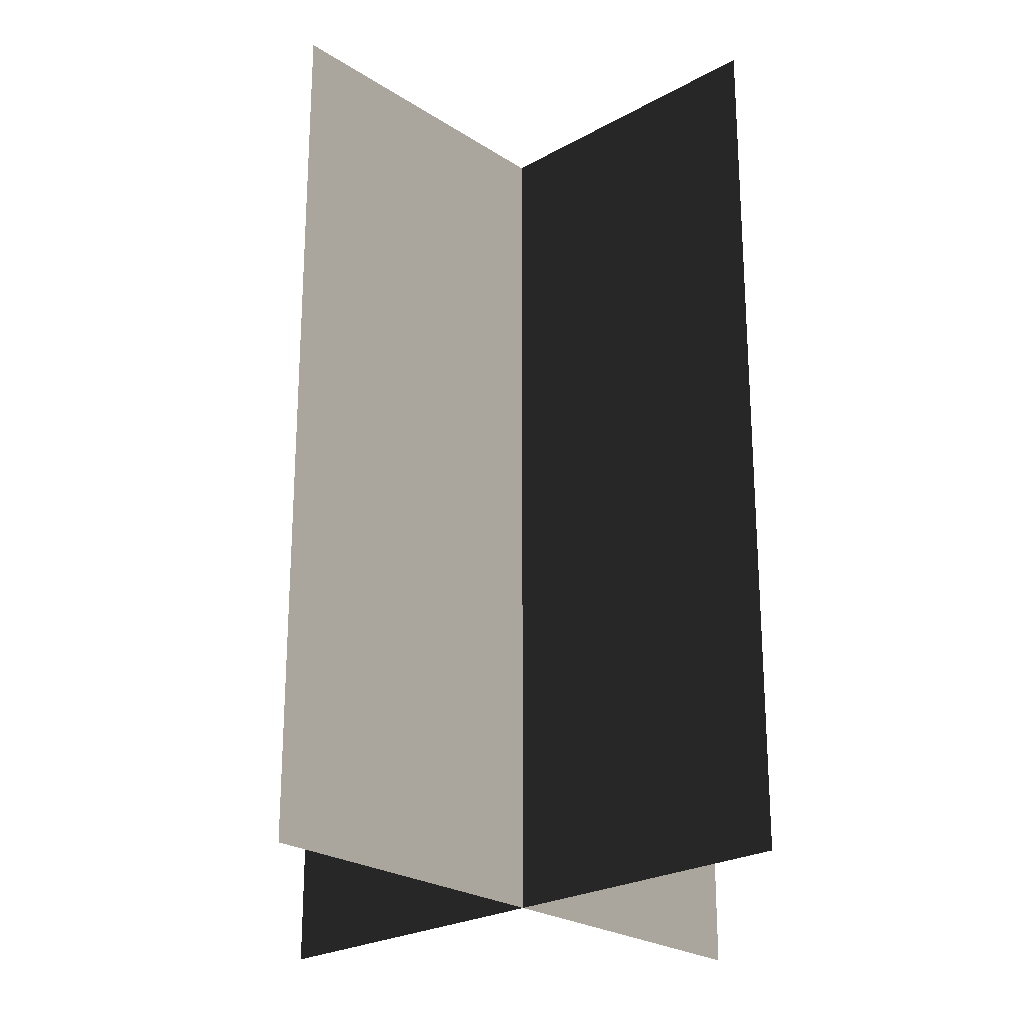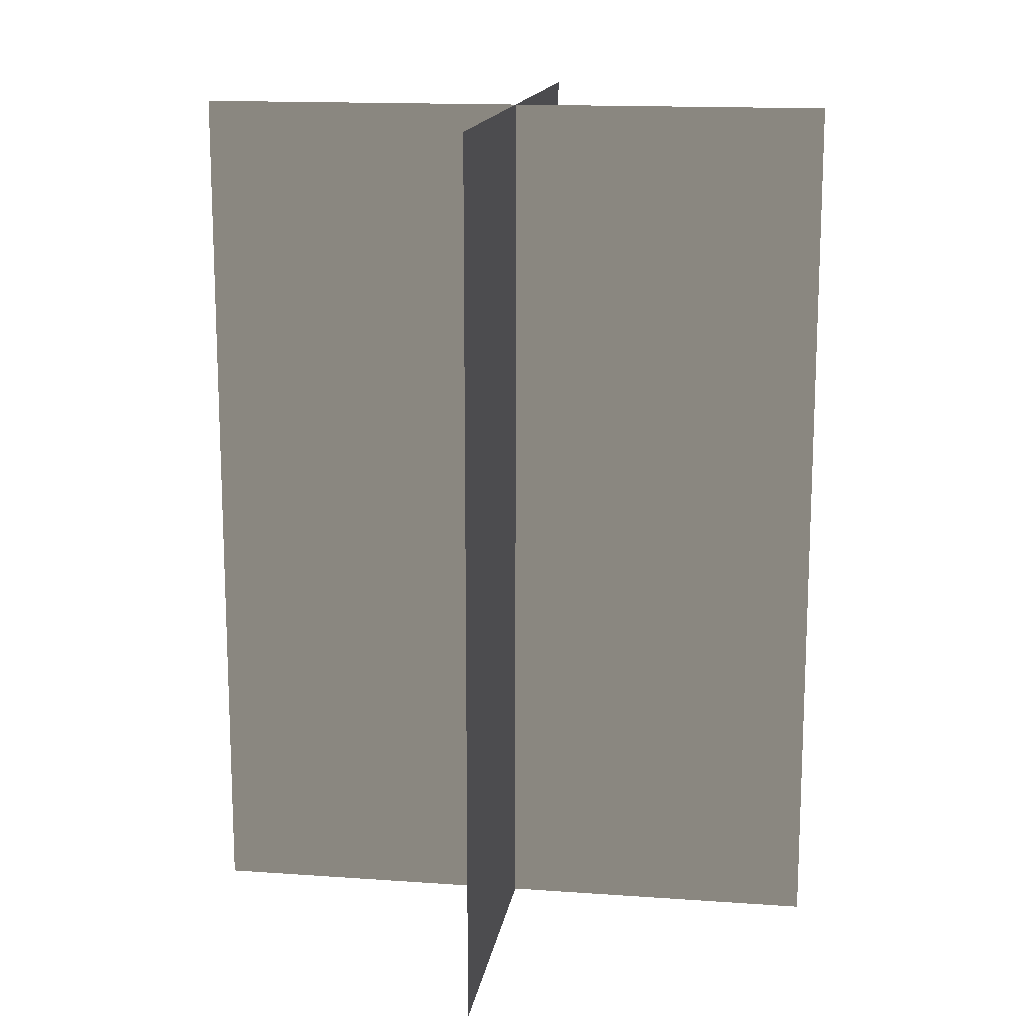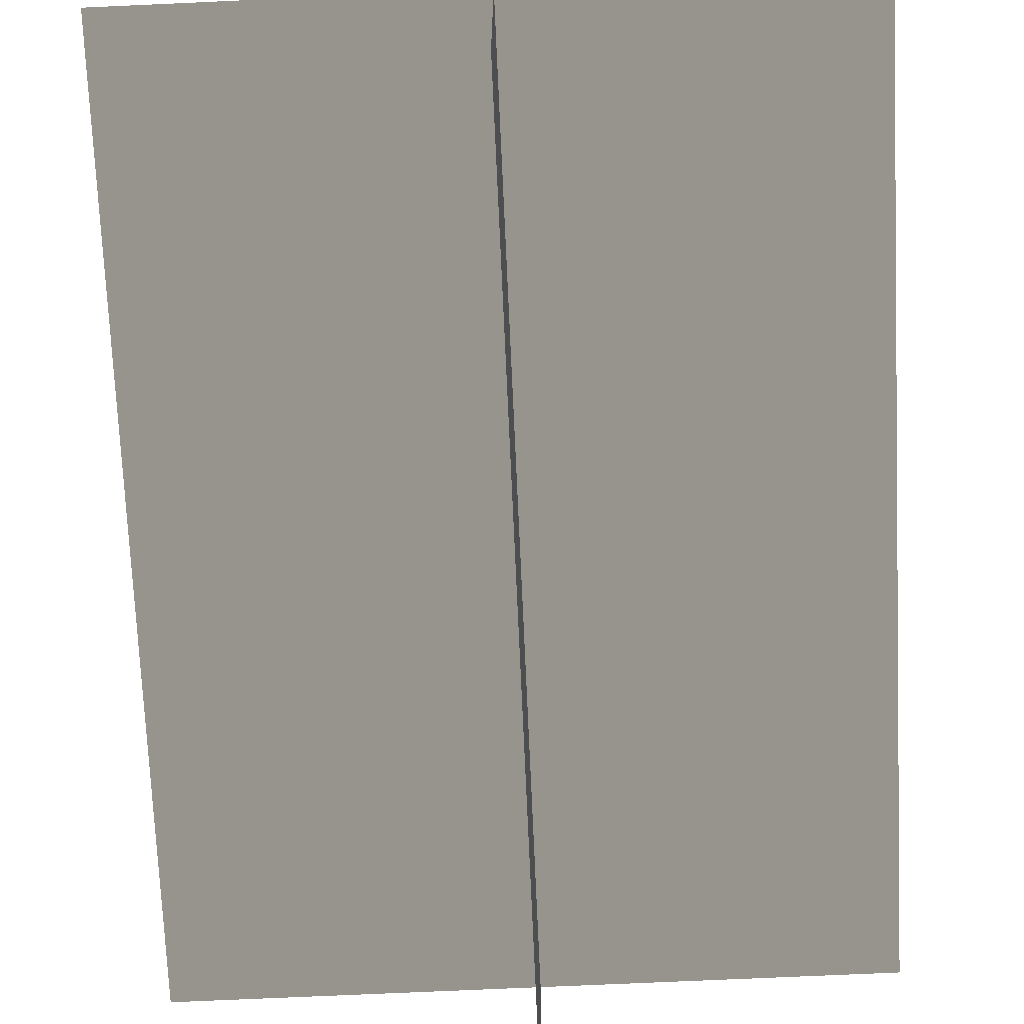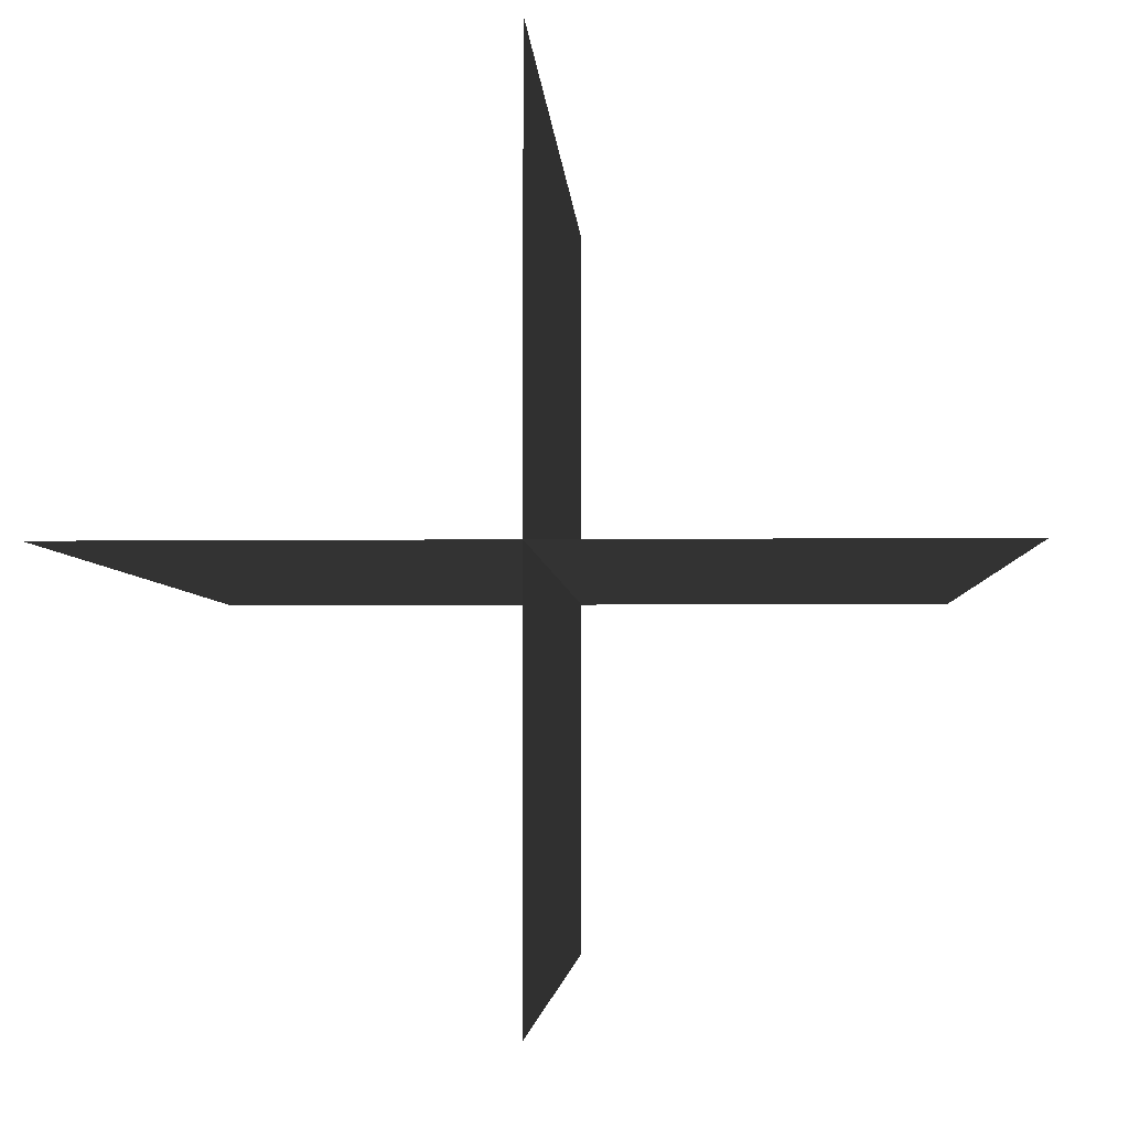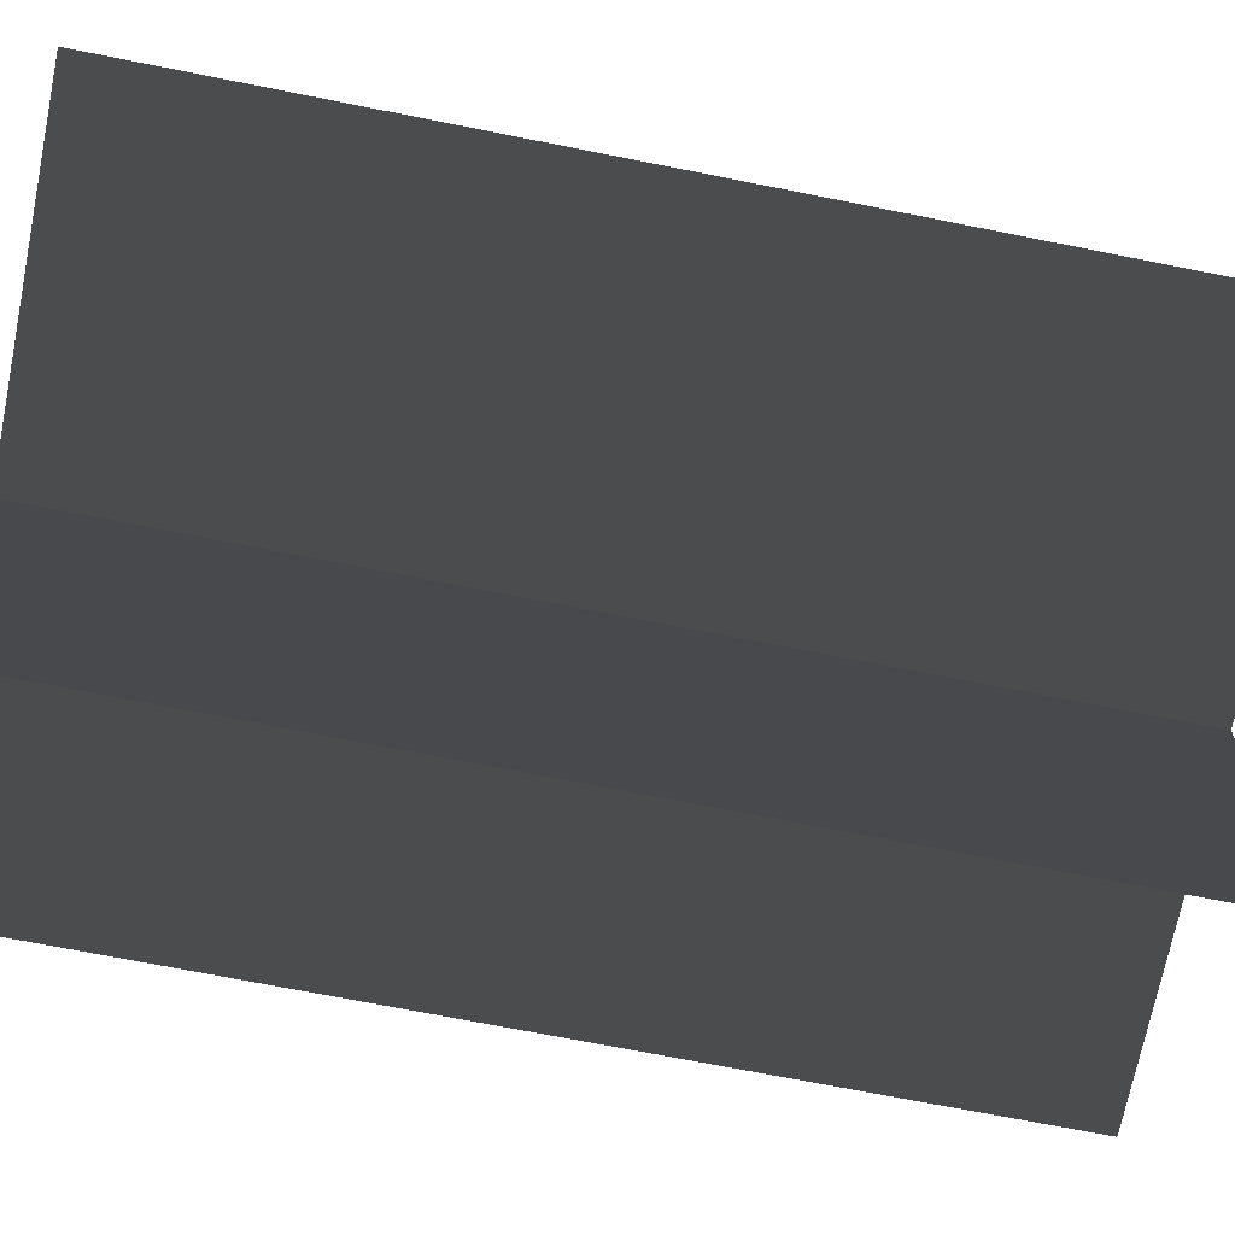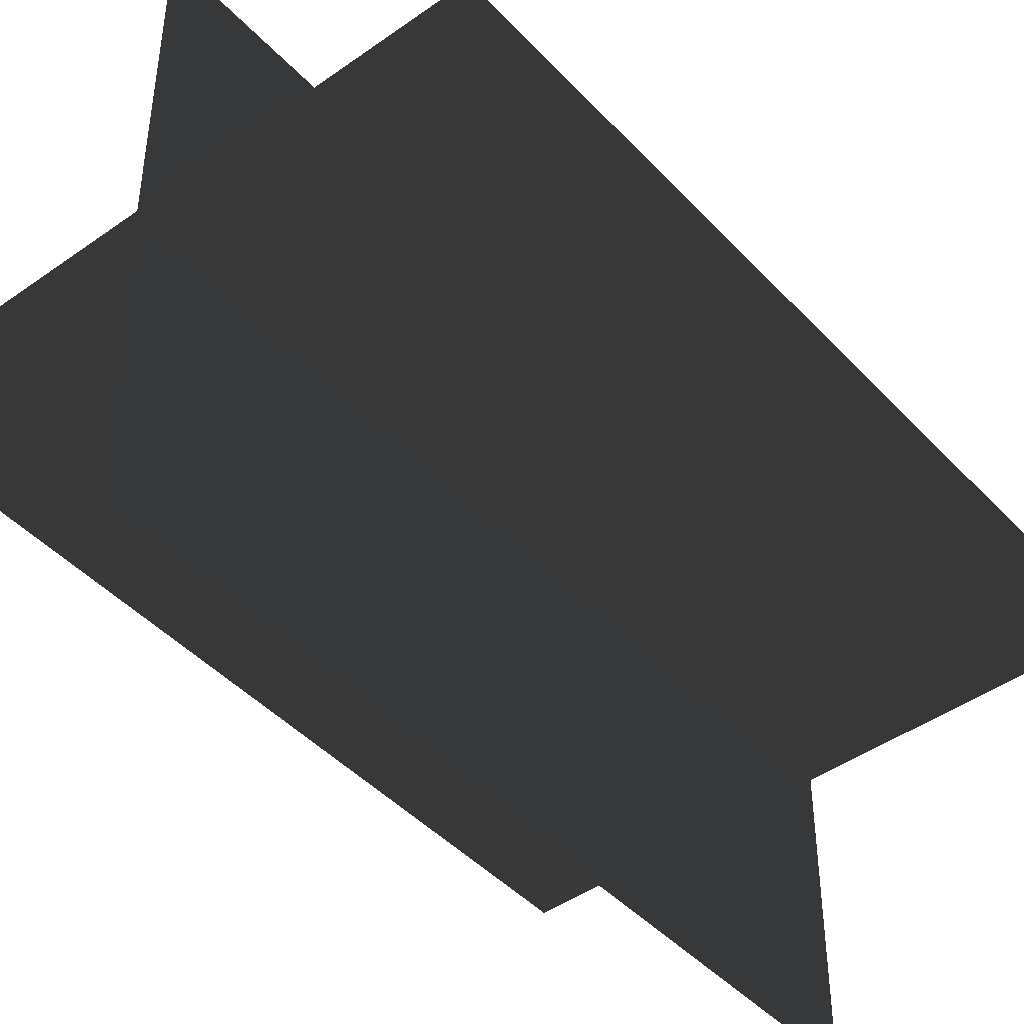
<metadata>
{"format":"obj","ext":"obj","renderer":"f3d","projection":"perspective","resolution":1024,"background":"white","views":[{"elev":-24.2,"azim":-47.0,"up":"+Z"},{"elev":14.8,"azim":8.8,"up":"+Z"},{"elev":-72.2,"azim":2.6,"up":"+Y"},{"elev":-3.4,"azim":-177.3,"up":"+Y"},{"elev":-70.0,"azim":78.7,"up":"+Y"},{"elev":-44.7,"azim":-140.4,"up":"+Y"}]}
</metadata>
<code>
v 0.005384 0.1548 1.91e-06
v 0.005384 0.1548 0.4323
v 0.005384 -0.1631 1.867e-06
v 0.005384 -0.1631 0.4323
v -0.1562 -0.009193 1.888e-06
v -0.1562 -0.009194 0.4323
v 0.1617 -0.009193 1.888e-06
v 0.1617 -0.009193 0.4323
g Palm_Tree_23139_690
f 1 3 2
f 2 3 4
f 5 7 6
f 6 7 8

</code>
